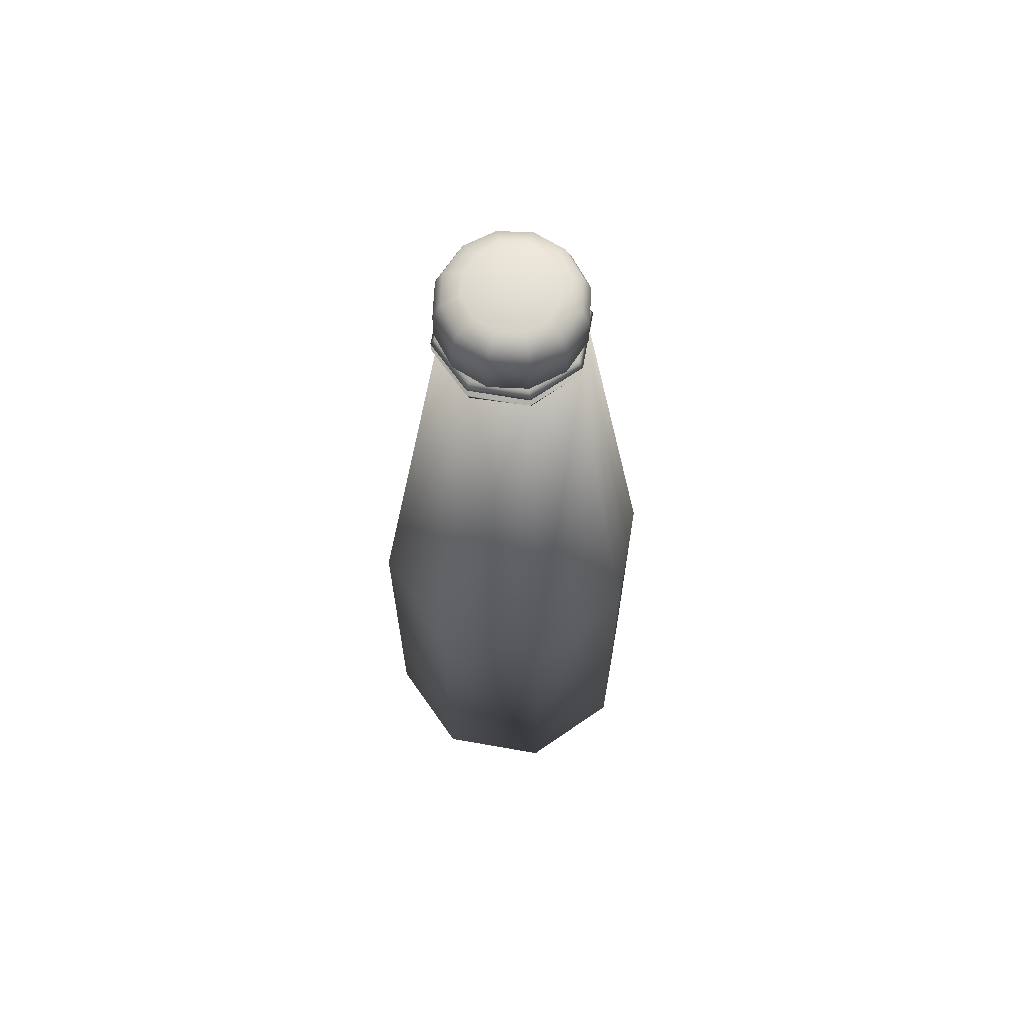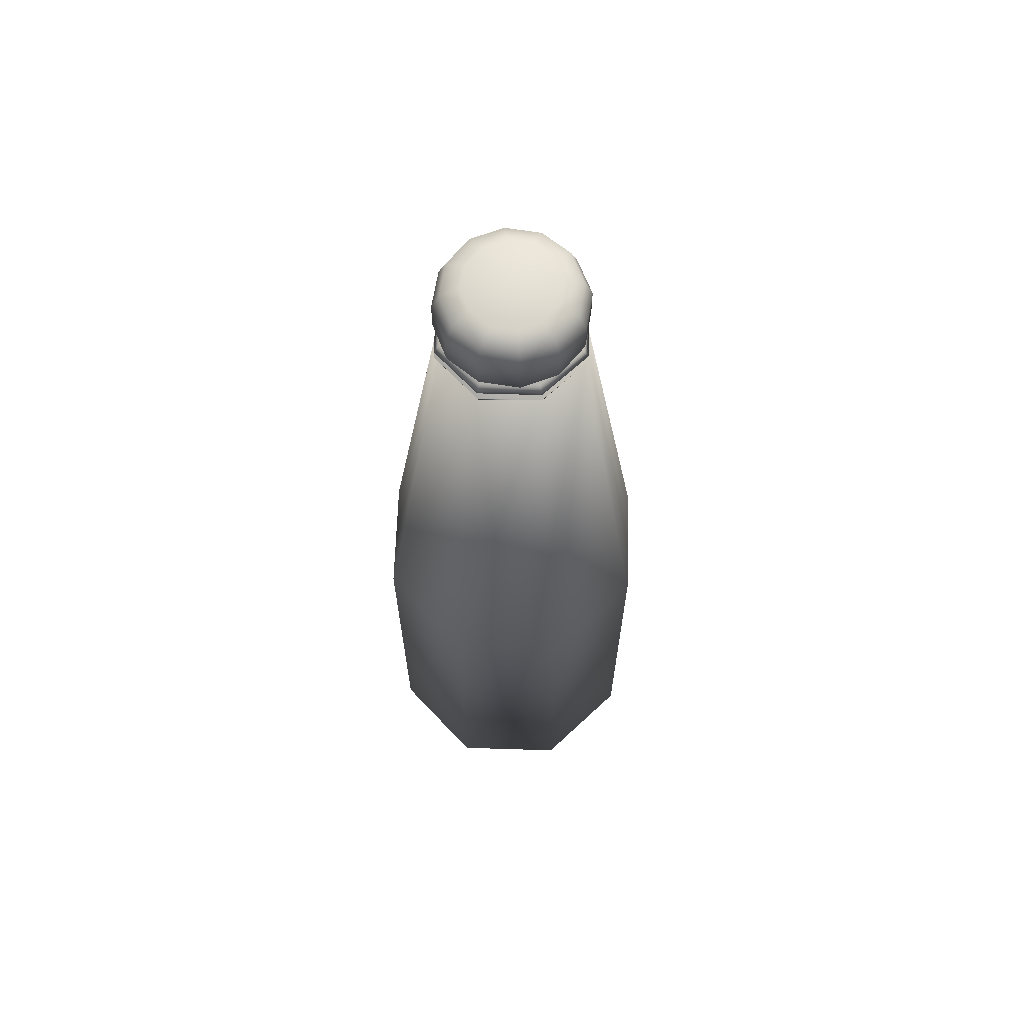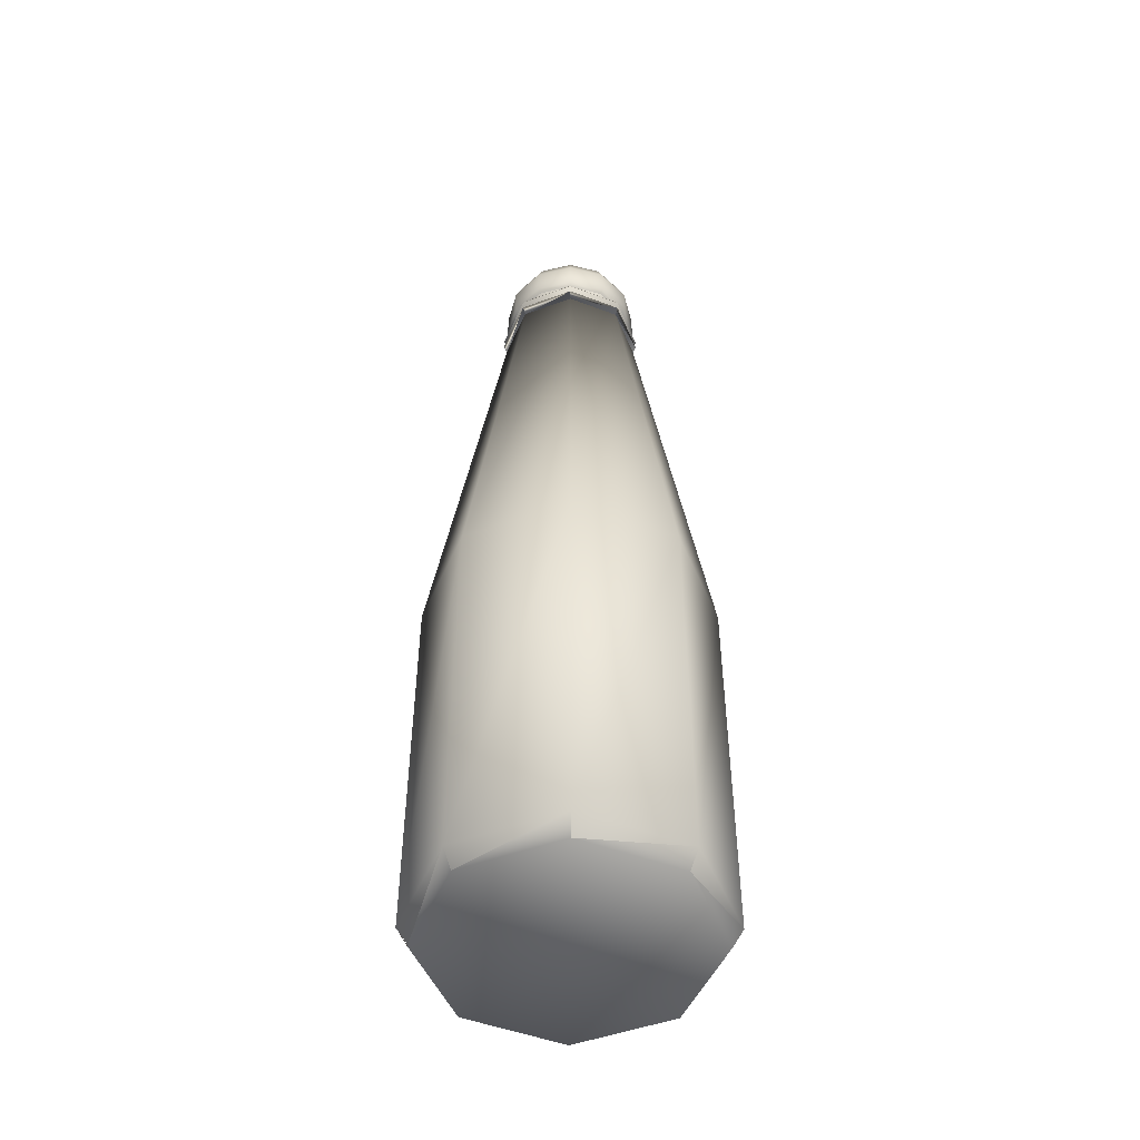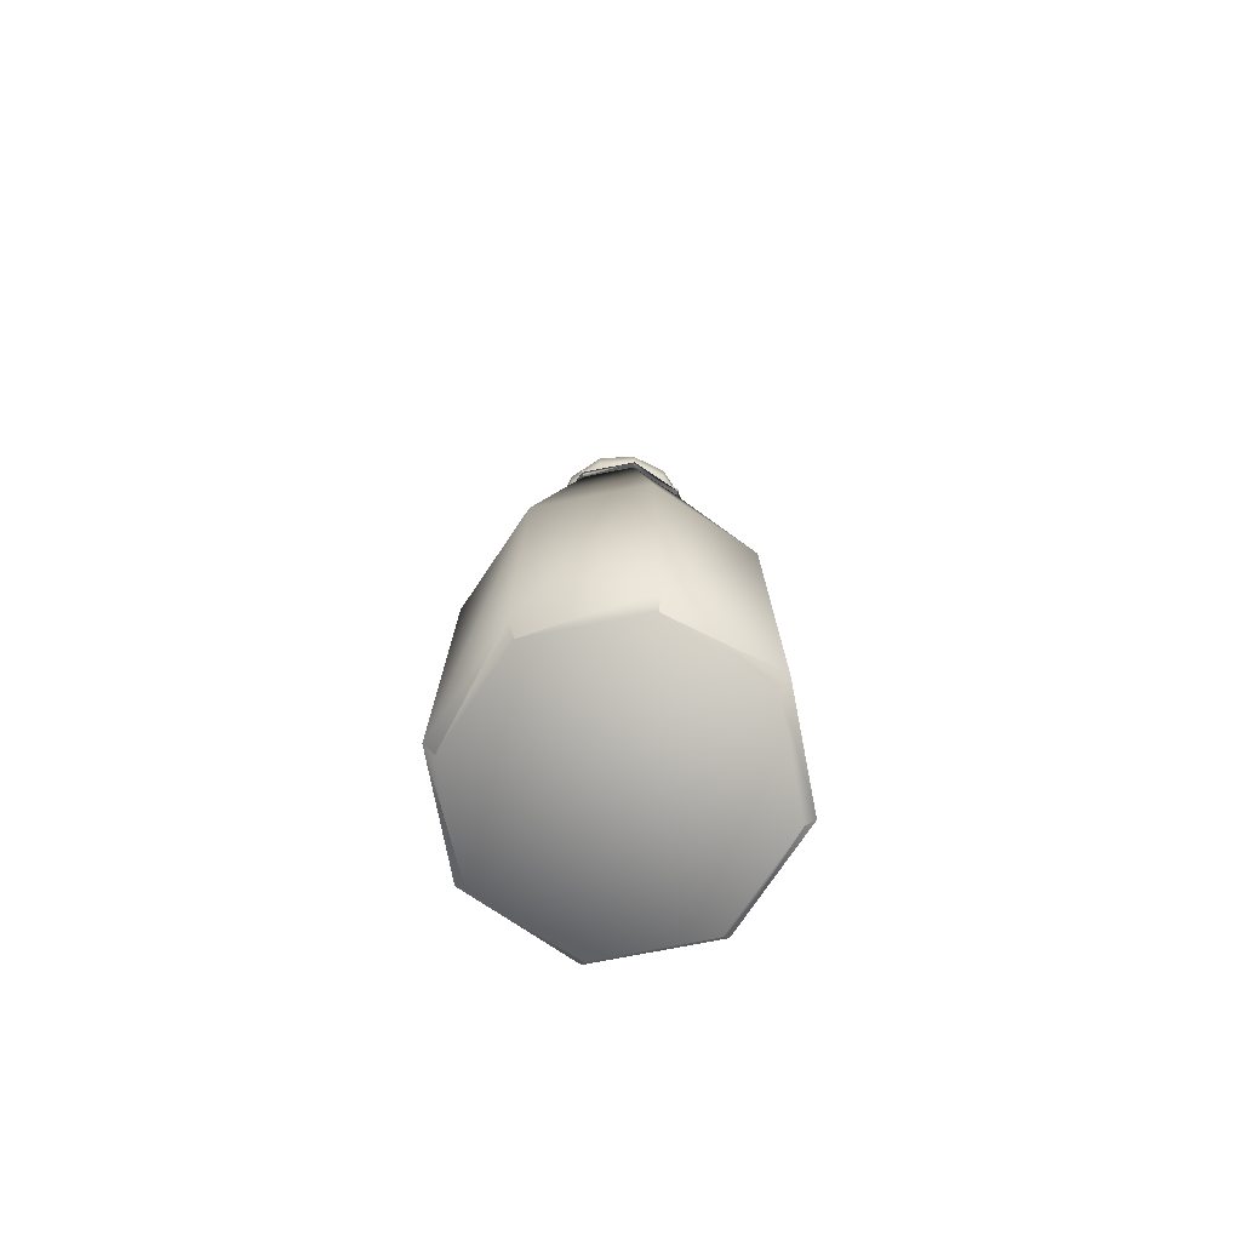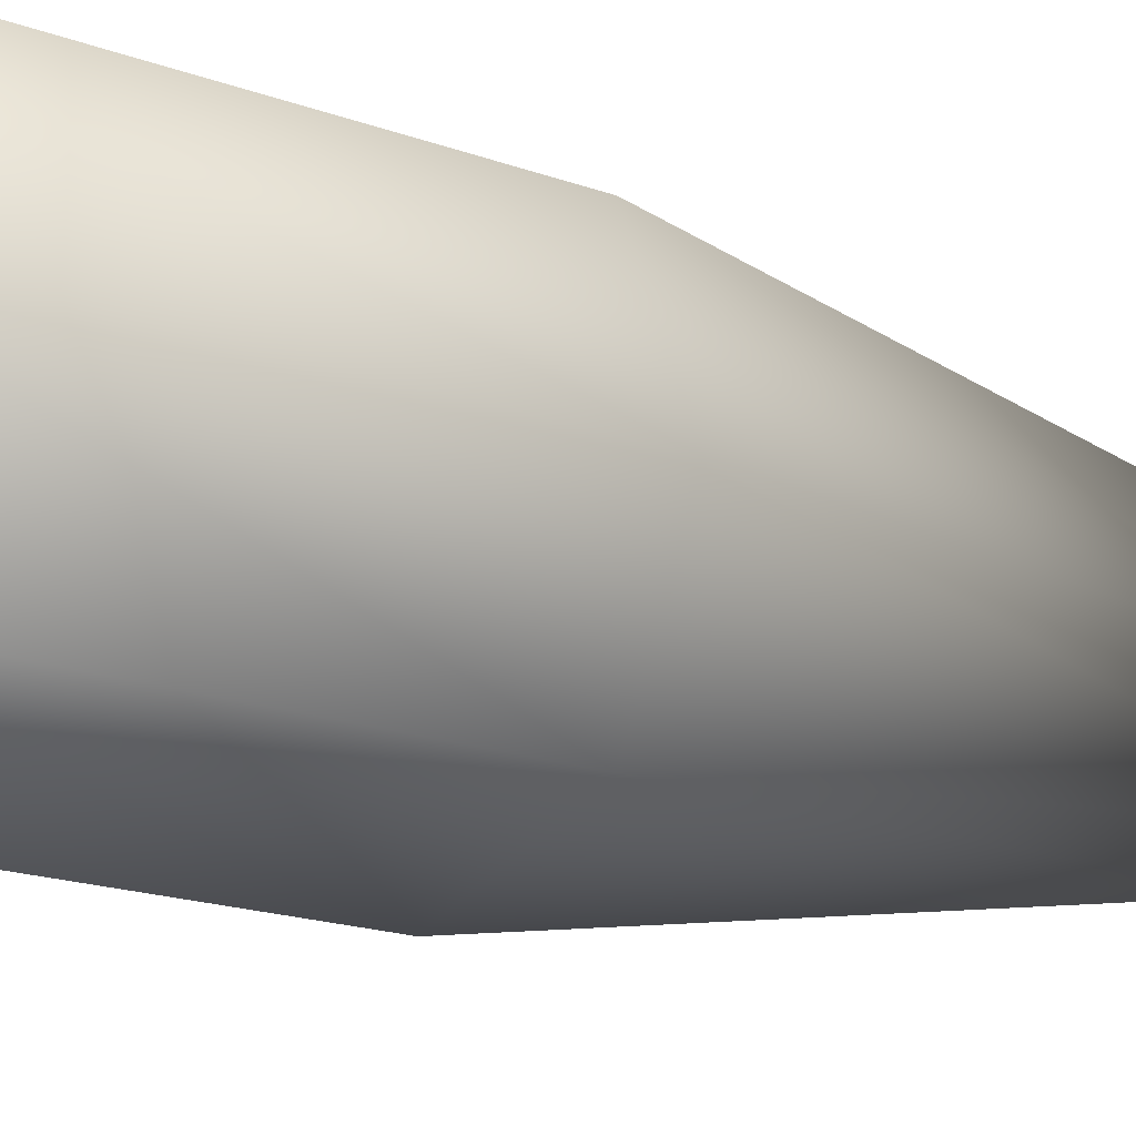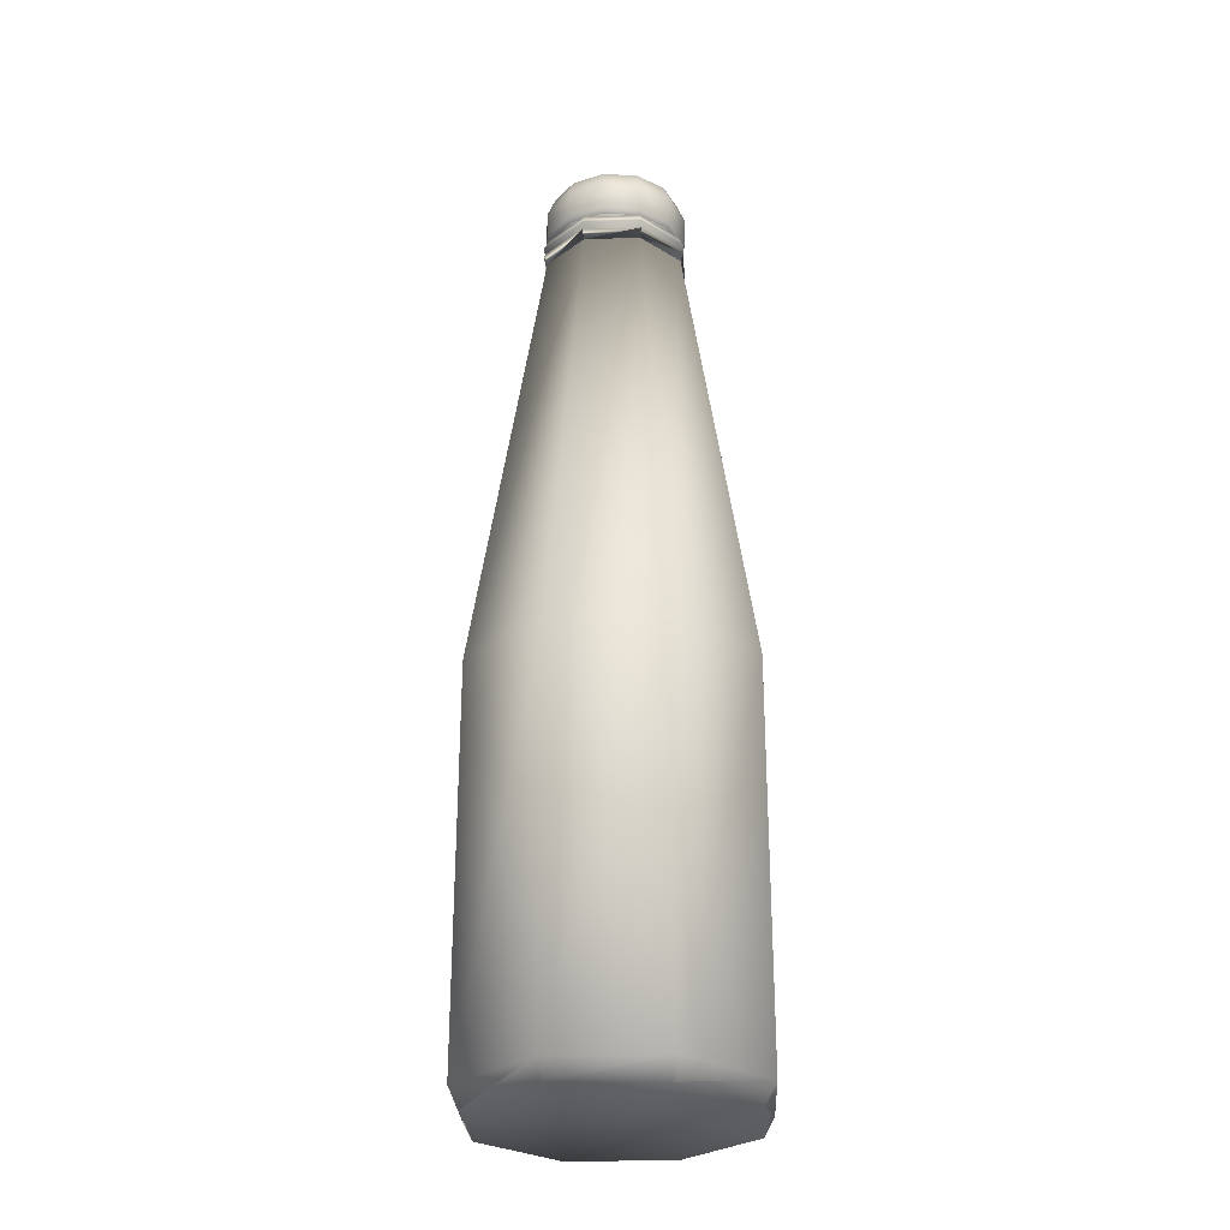
<metadata>
{"format":"obj","ext":"obj","renderer":"f3d","projection":"perspective","resolution":1024,"background":"white","views":[{"elev":65.6,"azim":-102.4,"up":"+Y"},{"elev":65.3,"azim":-65.7,"up":"+Y"},{"elev":-49.4,"azim":-90.4,"up":"+Y"},{"elev":-75.3,"azim":-11.5,"up":"+Y"},{"elev":-14.0,"azim":47.3,"up":"+Z"},{"elev":-28.0,"azim":-19.9,"up":"+Y"}]}
</metadata>
<code>
v 0.1692 0.02501 0.3026
v 0.2635 0.02501 0.2635
v 0.3026 0.025 0.1692
v 0.2635 0.025 0.0749
v 0.1692 0.025 0.03583
v 0.0749 0.025 0.07488
v 0.03583 0.025 0.1692
v 0.07488 0.02501 0.2635
v 0.1692 0.04423 0.3134
v 0.2712 0.04423 0.2712
v 0.3134 0.04423 0.1692
v 0.2712 0.04423 0.06724
v 0.1692 0.04423 0.025
v 0.06725 0.04423 0.06722
v 0.025 0.04423 0.1692
v 0.06722 0.04423 0.2712
v 0.1692 0.4288 0.3134
v 0.2712 0.4288 0.2712
v 0.3134 0.4288 0.1692
v 0.2712 0.4288 0.06724
v 0.1692 0.4288 0.025
v 0.06725 0.4288 0.06722
v 0.025 0.4288 0.1692
v 0.06722 0.4288 0.2712
v 0.1692 0.8841 0.2413
v 0.2202 0.8841 0.2202
v 0.2413 0.8841 0.1692
v 0.2202 0.8841 0.1182
v 0.1692 0.8841 0.0971
v 0.1182 0.8841 0.1182
v 0.0971 0.8841 0.1692
v 0.1182 0.8841 0.2202
v 0.1692 0.894 0.2449
v 0.2227 0.894 0.2227
v 0.2449 0.894 0.1692
v 0.2227 0.894 0.1157
v 0.1692 0.894 0.0935
v 0.1157 0.894 0.1157
v 0.0935 0.894 0.1692
v 0.1157 0.894 0.2227
v 0.1692 0.9036 0.2449
v 0.2227 0.9036 0.2227
v 0.2449 0.9036 0.1692
v 0.2227 0.9036 0.1157
v 0.1692 0.9036 0.0935
v 0.1157 0.9036 0.1157
v 0.0935 0.9036 0.1692
v 0.1157 0.9036 0.2227
v 0.1692 0.9133 0.2396
v 0.219 0.9133 0.219
v 0.2396 0.9133 0.1692
v 0.219 0.9133 0.1194
v 0.1692 0.9133 0.09879
v 0.1194 0.9133 0.1194
v 0.09879 0.9133 0.1692
v 0.1194 0.9133 0.219
v 0.1692 0.9133 0.2326
v 0.214 0.9133 0.214
v 0.2326 0.9133 0.1692
v 0.214 0.9133 0.1244
v 0.1692 0.9133 0.1058
v 0.1244 0.9133 0.1244
v 0.1058 0.9133 0.1692
v 0.1244 0.9133 0.214
v 0.1692 0.9521 0.2326
v 0.214 0.9521 0.214
v 0.2326 0.9521 0.1692
v 0.214 0.9521 0.1244
v 0.1692 0.9521 0.1058
v 0.1244 0.9521 0.1244
v 0.1058 0.9521 0.1692
v 0.1244 0.9521 0.214
v 0.2281 0.915 0.2032
v 0.2316 0.919 0.2052
v 0.2316 0.949 0.2052
v 0.225 0.9674 0.2014
v 0.209 0.975 0.1922
v 0.2032 0.915 0.2281
v 0.2052 0.919 0.2316
v 0.2052 0.949 0.2316
v 0.2014 0.9674 0.225
v 0.1922 0.975 0.209
v 0.1692 0.915 0.2372
v 0.1692 0.919 0.2412
v 0.1692 0.949 0.2412
v 0.1692 0.9674 0.2336
v 0.1692 0.975 0.2152
v 0.1352 0.915 0.2281
v 0.1332 0.919 0.2316
v 0.1332 0.949 0.2316
v 0.137 0.9674 0.225
v 0.1462 0.975 0.209
v 0.1692 0.975 0.1692
v 0.1103 0.915 0.2032
v 0.1069 0.919 0.2052
v 0.1069 0.949 0.2052
v 0.1134 0.9674 0.2014
v 0.1294 0.975 0.1922
v 0.1012 0.915 0.1692
v 0.0972 0.919 0.1692
v 0.0972 0.949 0.1692
v 0.1048 0.9674 0.1692
v 0.1232 0.975 0.1692
v 0.1103 0.915 0.1352
v 0.1068 0.919 0.1332
v 0.1068 0.949 0.1332
v 0.1134 0.9674 0.137
v 0.1294 0.975 0.1462
v 0.1352 0.915 0.1103
v 0.1332 0.919 0.1069
v 0.1332 0.949 0.1069
v 0.137 0.9674 0.1134
v 0.1462 0.975 0.1294
v 0.1692 0.915 0.1012
v 0.1692 0.919 0.0972
v 0.1692 0.949 0.0972
v 0.1692 0.9674 0.1048
v 0.1692 0.975 0.1232
v 0.2032 0.915 0.1103
v 0.2052 0.919 0.1068
v 0.2052 0.949 0.1068
v 0.2014 0.9674 0.1134
v 0.1922 0.975 0.1294
v 0.2281 0.915 0.1352
v 0.2315 0.919 0.1332
v 0.2315 0.949 0.1332
v 0.225 0.9674 0.137
v 0.209 0.975 0.1462
v 0.2372 0.915 0.1692
v 0.2412 0.919 0.1692
v 0.2412 0.949 0.1692
v 0.2336 0.9674 0.1692
v 0.2152 0.975 0.1692
f 3 2 1
f 4 3 1
f 5 4 1
f 6 5 1
f 7 6 1
f 8 7 1
f 11 10 9
f 12 11 9
f 13 12 9
f 14 13 9
f 15 14 9
f 16 15 9
f 2 10 1
f 3 11 2
f 4 12 3
f 5 13 4
f 6 14 5
f 7 15 6
f 8 16 7
f 1 9 8
f 18 17 9
f 10 18 9
f 19 18 10
f 11 19 10
f 20 19 11
f 12 20 11
f 21 20 12
f 13 21 12
f 22 21 13
f 14 22 13
f 23 22 14
f 15 23 14
f 24 23 15
f 16 24 15
f 17 24 16
f 9 17 16
f 26 27 25
f 27 28 25
f 28 29 25
f 29 30 25
f 30 31 25
f 25 31 32
f 26 25 17
f 18 26 17
f 27 26 18
f 19 27 18
f 28 27 19
f 20 28 19
f 29 28 20
f 21 29 20
f 30 29 21
f 22 30 21
f 31 30 22
f 23 31 22
f 32 31 23
f 24 32 23
f 25 32 24
f 17 25 24
f 35 34 33
f 36 35 33
f 37 36 33
f 38 37 33
f 39 38 33
f 40 39 33
f 33 34 25
f 34 35 26
f 35 36 27
f 36 37 28
f 37 38 29
f 38 39 30
f 39 40 31
f 40 33 32
f 43 42 41
f 44 43 41
f 45 44 41
f 46 45 41
f 47 46 41
f 48 47 41
f 49 50 51
f 49 51 52
f 49 52 53
f 49 53 54
f 49 54 55
f 49 55 56
f 50 49 41
f 42 50 41
f 51 50 42
f 43 51 42
f 52 51 43
f 44 52 43
f 53 52 44
f 45 53 44
f 54 53 45
f 46 54 45
f 55 54 46
f 47 55 46
f 56 55 47
f 48 56 47
f 49 56 48
f 41 49 48
f 59 58 57
f 60 59 57
f 61 60 57
f 62 61 57
f 63 62 57
f 64 63 57
f 70 71 72
f 69 70 72
f 68 69 72
f 67 68 72
f 66 67 72
f 65 66 72
f 66 65 57
f 58 66 57
f 67 66 58
f 59 67 58
f 68 67 59
f 60 68 59
f 69 68 60
f 61 69 60
f 70 69 61
f 62 70 61
f 71 70 62
f 63 71 62
f 72 71 63
f 64 72 63
f 65 72 64
f 57 65 64
f 74 73 129
f 130 74 129
f 75 74 130
f 131 75 130
f 76 75 131
f 132 76 131
f 77 76 132
f 133 77 132
f 93 77 133
f 79 78 73
f 74 79 73
f 80 79 74
f 75 80 74
f 81 80 75
f 76 81 75
f 82 81 76
f 77 82 76
f 93 82 77
f 84 83 78
f 79 84 78
f 85 84 79
f 80 85 79
f 86 85 80
f 81 86 80
f 87 86 81
f 82 87 81
f 93 87 82
f 89 88 83
f 84 89 83
f 90 89 84
f 85 90 84
f 91 90 85
f 86 91 85
f 92 91 86
f 87 92 86
f 93 92 87
f 95 94 88
f 89 95 88
f 96 95 89
f 90 96 89
f 97 96 90
f 91 97 90
f 98 97 91
f 92 98 91
f 93 98 92
f 100 99 94
f 95 100 94
f 101 100 95
f 96 101 95
f 102 101 96
f 97 102 96
f 103 102 97
f 98 103 97
f 93 103 98
f 105 104 99
f 100 105 99
f 106 105 100
f 101 106 100
f 107 106 101
f 102 107 101
f 108 107 102
f 103 108 102
f 93 108 103
f 110 109 104
f 105 110 104
f 111 110 105
f 106 111 105
f 112 111 106
f 107 112 106
f 113 112 107
f 108 113 107
f 93 113 108
f 115 114 109
f 110 115 109
f 116 115 110
f 111 116 110
f 117 116 111
f 112 117 111
f 118 117 112
f 113 118 112
f 93 118 113
f 120 119 114
f 115 120 114
f 121 120 115
f 116 121 115
f 122 121 116
f 117 122 116
f 123 122 117
f 118 123 117
f 93 123 118
f 125 124 119
f 120 125 119
f 126 125 120
f 121 126 120
f 127 126 121
f 122 127 121
f 128 127 122
f 123 128 122
f 93 128 123
f 130 129 124
f 125 130 124
f 131 130 125
f 126 131 125
f 132 131 126
f 127 132 126
f 133 132 127
f 128 133 127
f 93 133 128

</code>
